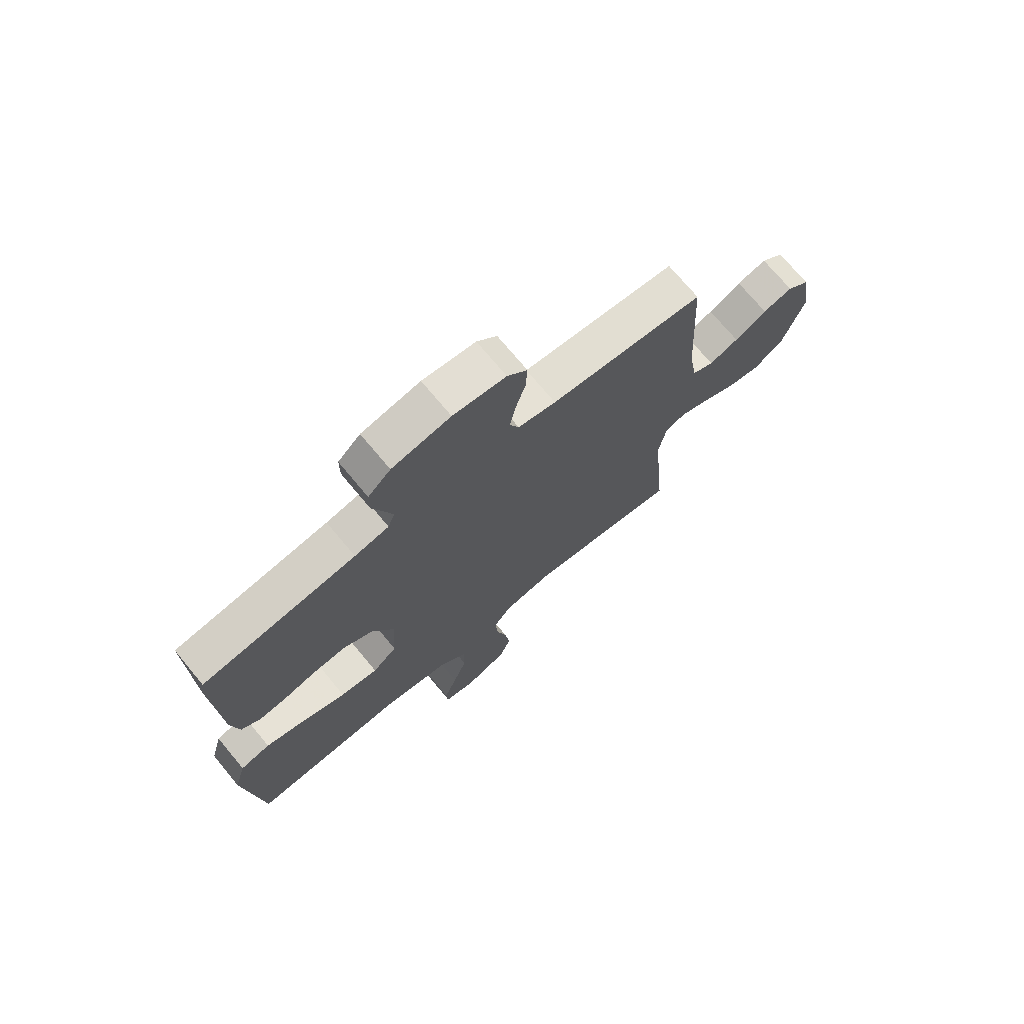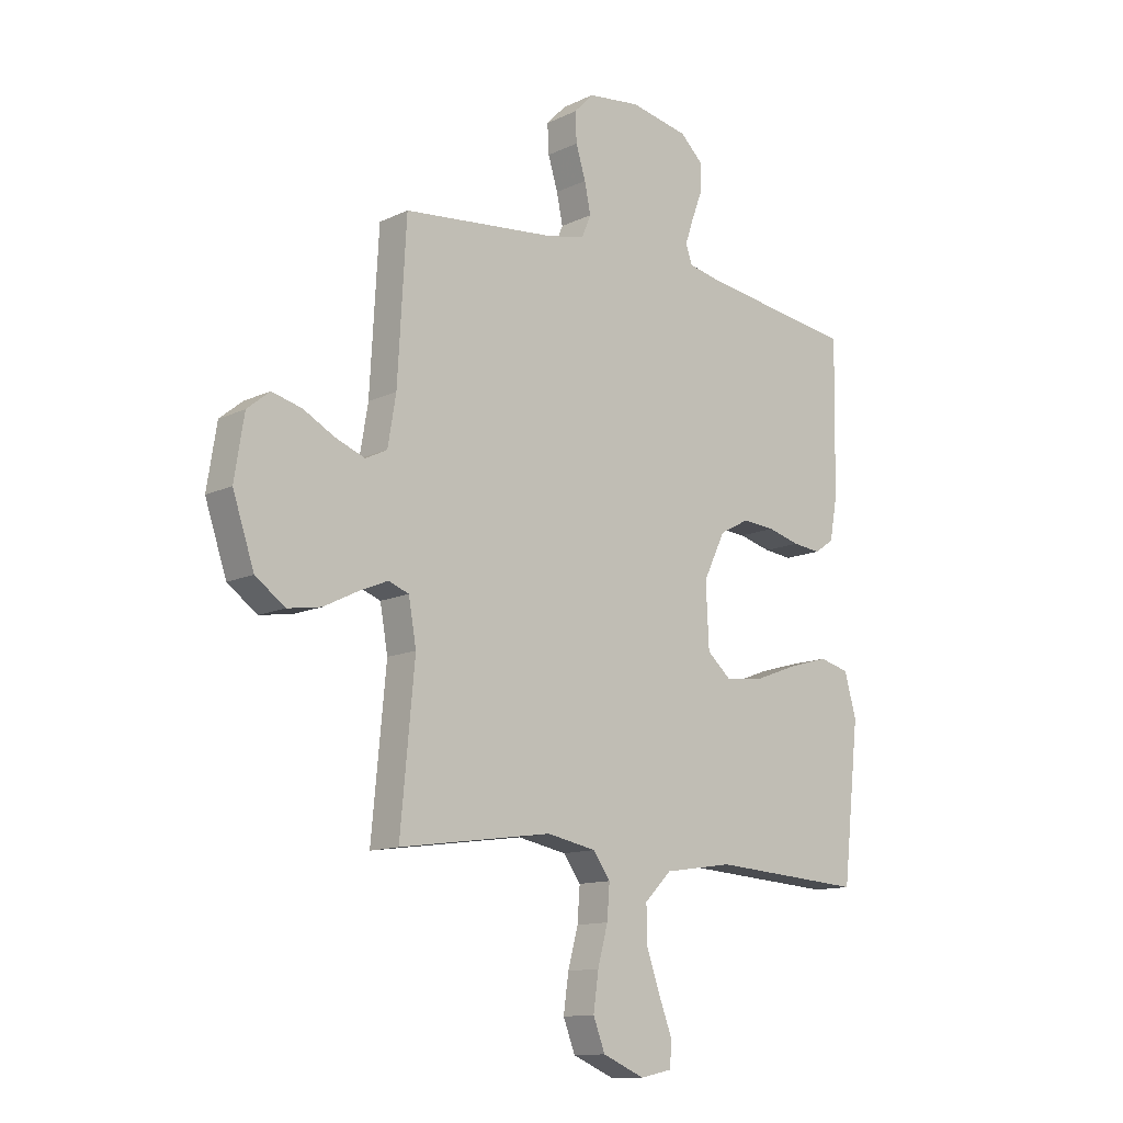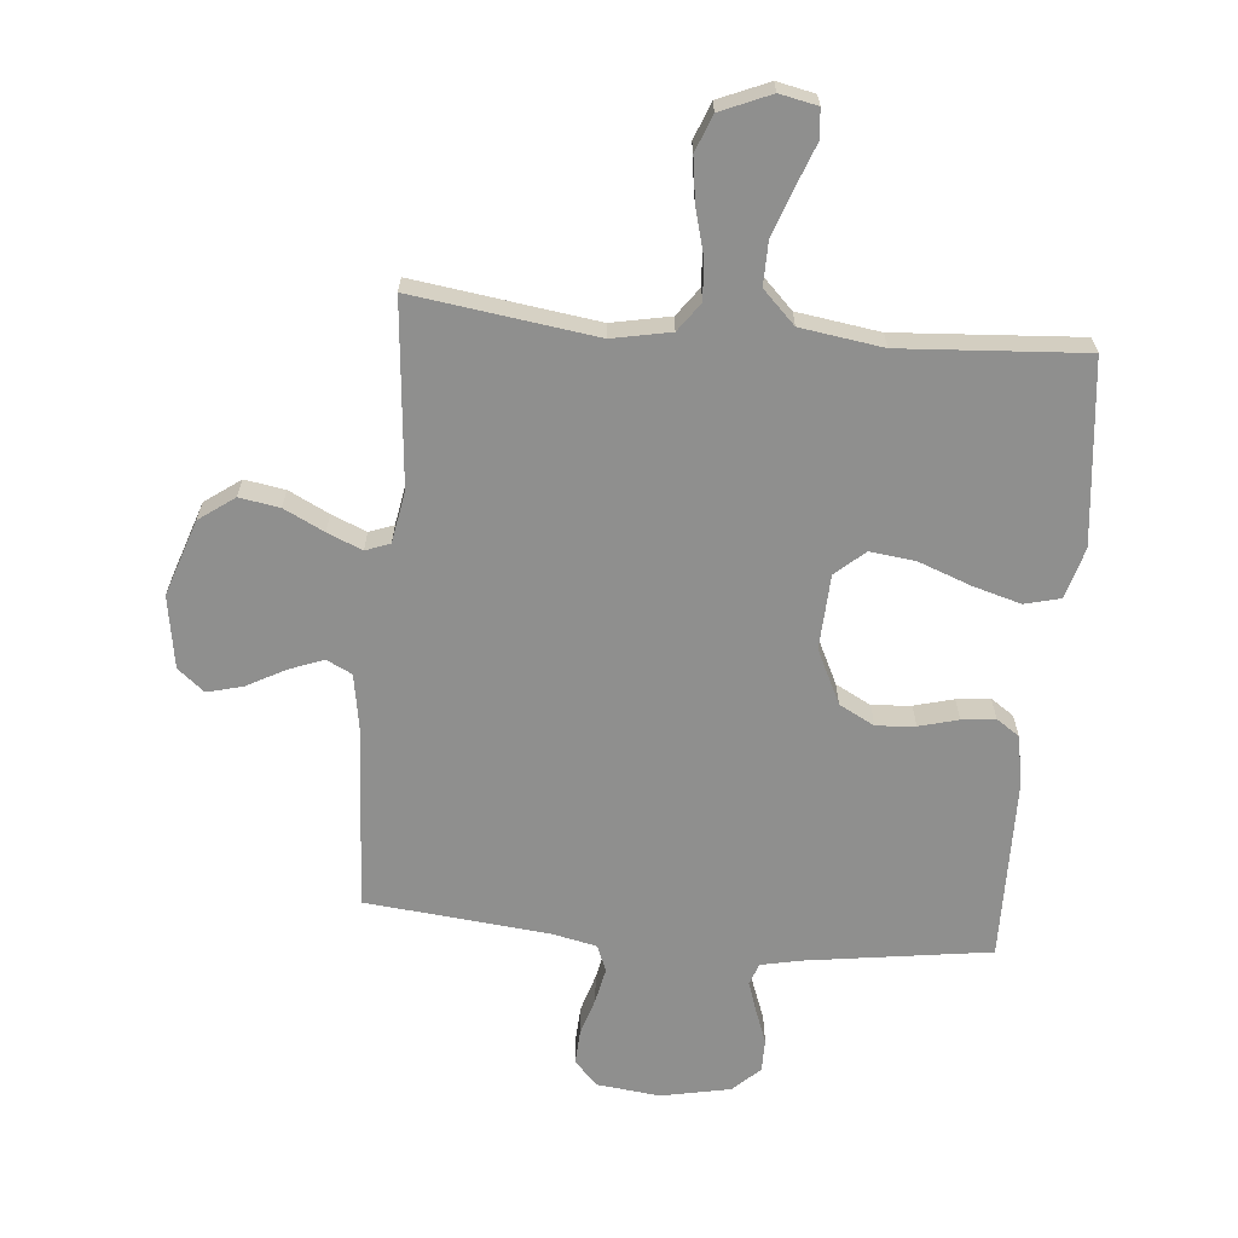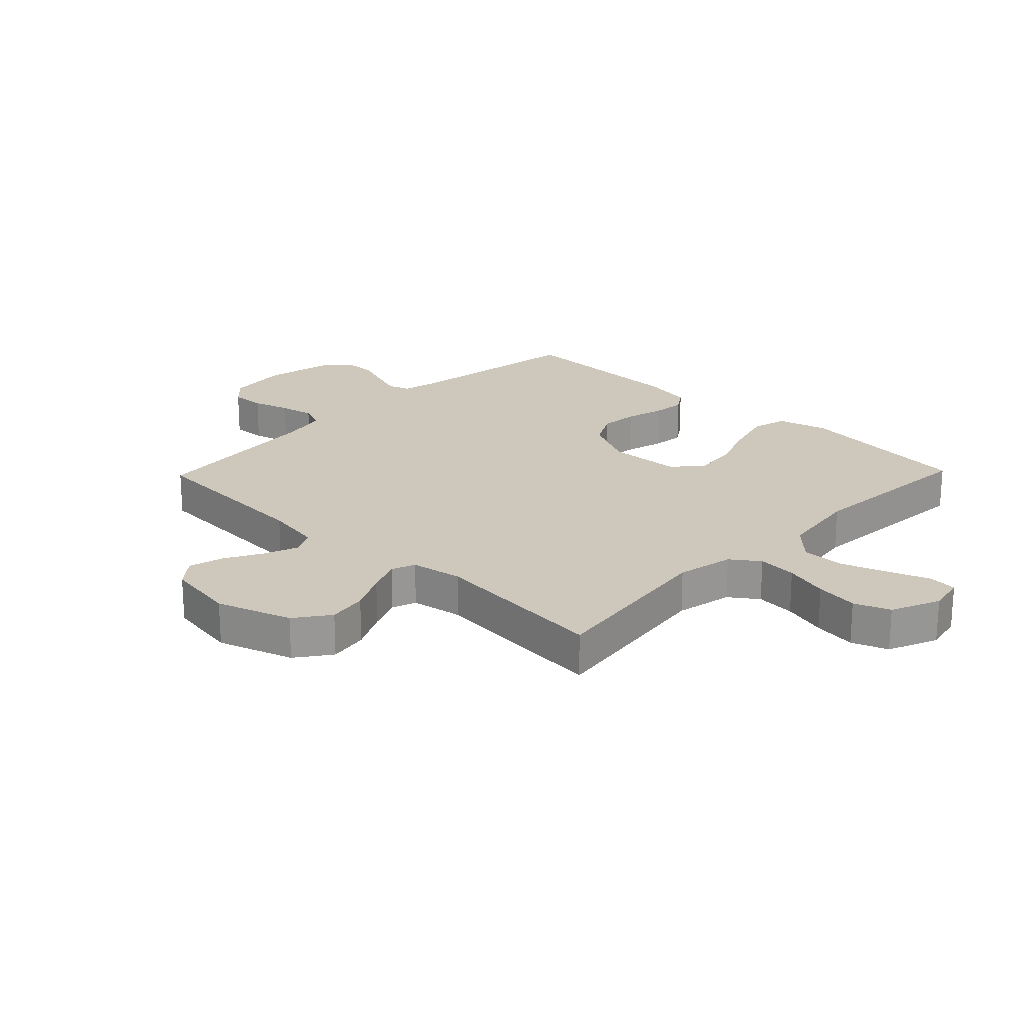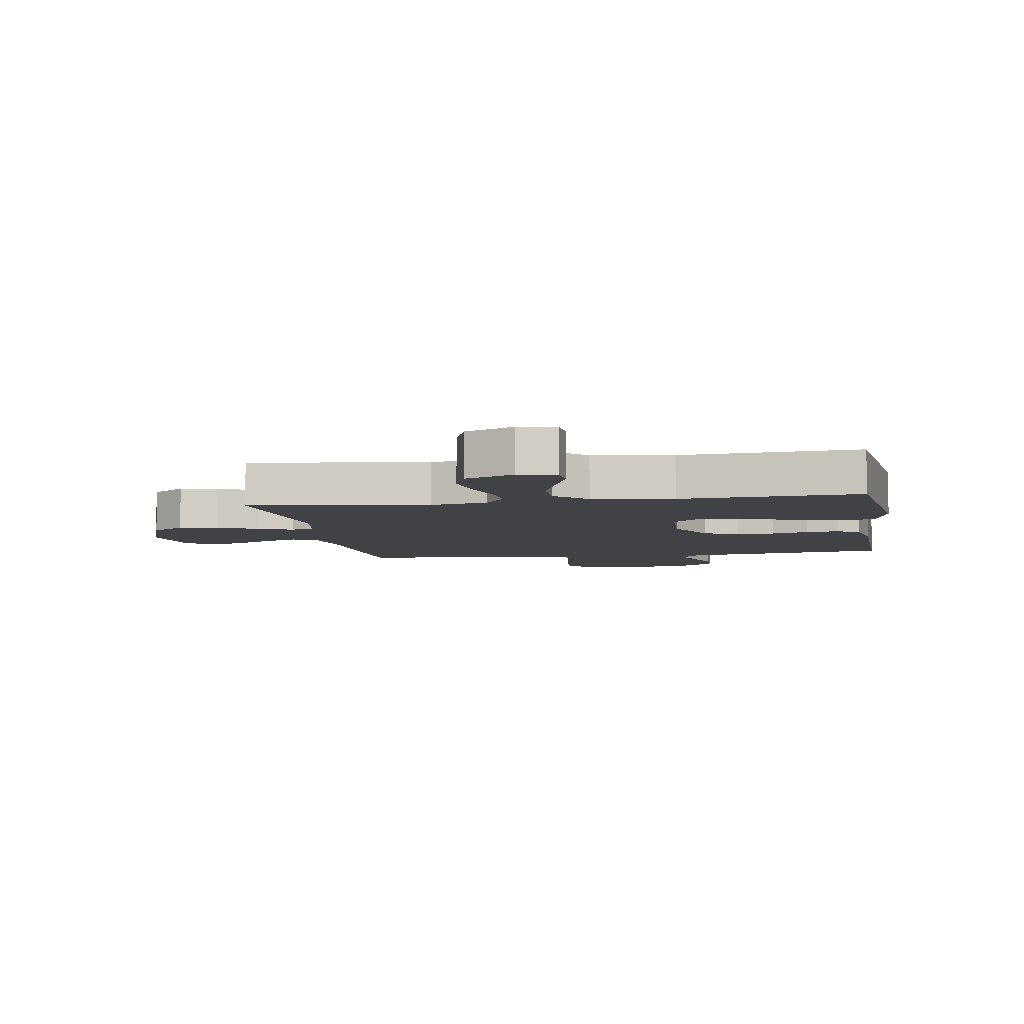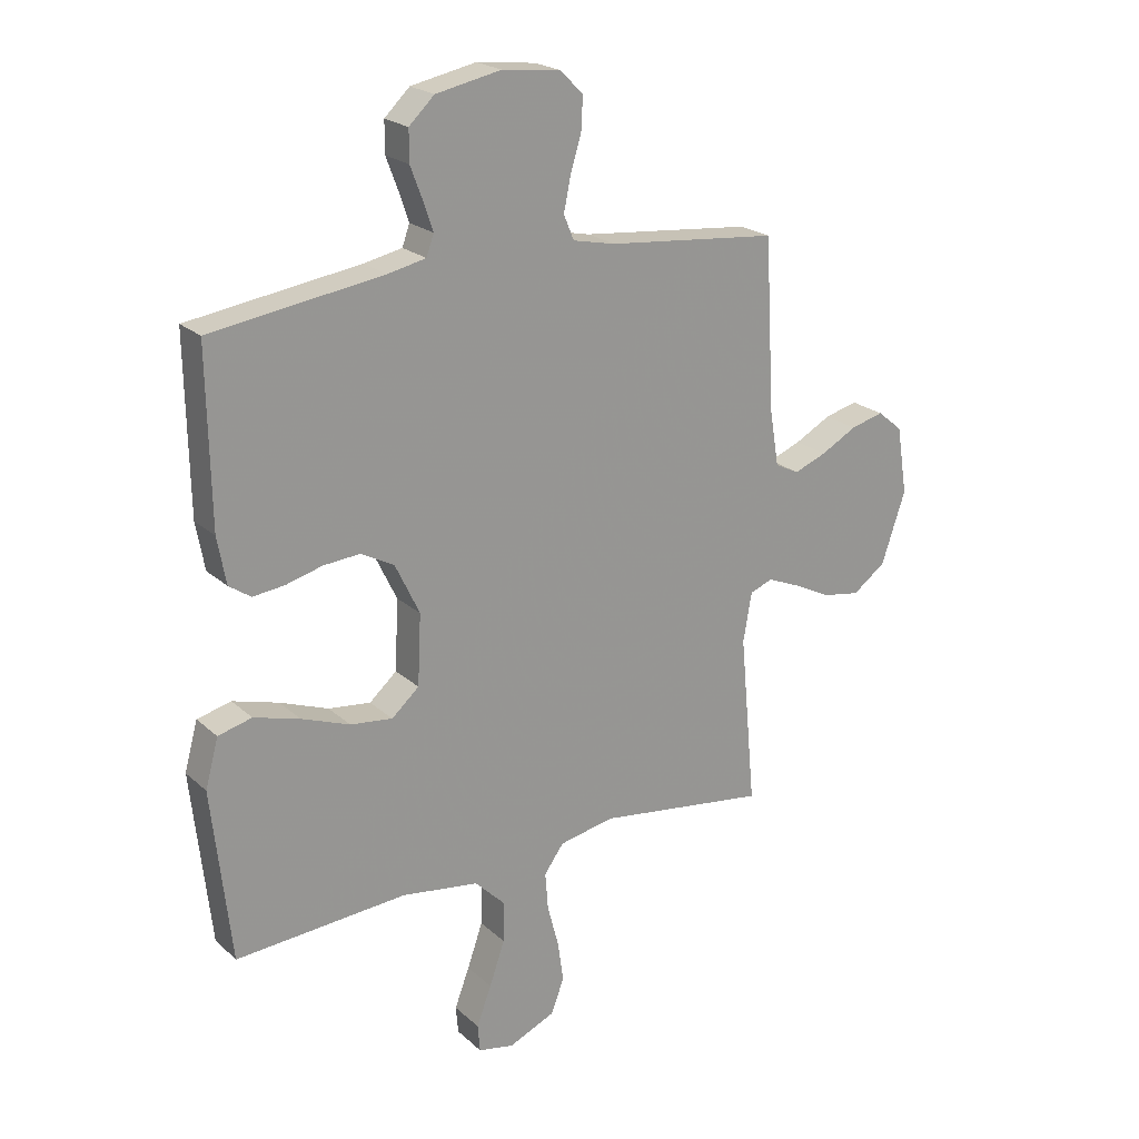
<metadata>
{"format":"obj","ext":"obj","renderer":"f3d","projection":"perspective","resolution":1024,"background":"white","views":[{"elev":72.4,"azim":-39.7,"up":"+Z"},{"elev":-12.4,"azim":137.8,"up":"+Z"},{"elev":-65.2,"azim":174.8,"up":"+Y"},{"elev":22.0,"azim":134.0,"up":"+Y"},{"elev":-6.1,"azim":-170.6,"up":"+Y"},{"elev":21.9,"azim":-33.7,"up":"+Z"}]}
</metadata>
<code>
v 0.5 0.07 -0.5
v 0.2 0.07 -0.458
v 0.104 0.07 -0.477
v 0.07 0.07 -0.524
v 0.075 0.07 -0.59
v 0.095 0.07 -0.664
v 0.105 0.07 -0.736
v 0.082 0.07 -0.796
v 0 0.07 -0.831
v -0.062 0.07 -0.818
v -0.066 0.07 -0.77
v -0.04 0.07 -0.701
v -0.013 0.07 -0.624
v -0.012 0.07 -0.553
v -0.065 0.07 -0.5
v -0.2 0.07 -0.48
v -0.5 0.07 -0.5
v -0.533 0.07 -0.2
v -0.51 0.07 -0.116
v -0.451 0.07 -0.101
v -0.371 0.07 -0.124
v -0.286 0.07 -0.156
v -0.212 0.07 -0.165
v -0.164 0.07 -0.123
v -0.158 0.07 0
v -0.201 0.07 0.089
v -0.259 0.07 0.12
v -0.323 0.07 0.115
v -0.387 0.07 0.098
v -0.442 0.07 0.092
v -0.48 0.07 0.118
v -0.495 0.07 0.2
v -0.5 0.07 0.5
v -0.2 0.07 0.543
v -0.133 0.07 0.557
v -0.12 0.07 0.593
v -0.137 0.07 0.643
v -0.158 0.07 0.699
v -0.158 0.07 0.753
v -0.114 0.07 0.795
v 0 0.07 0.818
v 0.103 0.07 0.806
v 0.142 0.07 0.766
v 0.139 0.07 0.709
v 0.12 0.07 0.647
v 0.108 0.07 0.589
v 0.126 0.07 0.546
v 0.2 0.07 0.53
v 0.5 0.07 0.5
v 0.517 0.07 0.2
v 0.533 0.07 0.105
v 0.575 0.07 0.084
v 0.632 0.07 0.106
v 0.695 0.07 0.14
v 0.753 0.07 0.155
v 0.797 0.07 0.119
v 0.816 0.07 0
v 0.774 0.07 -0.125
v 0.716 0.07 -0.167
v 0.65 0.07 -0.156
v 0.584 0.07 -0.123
v 0.527 0.07 -0.099
v 0.487 0.07 -0.114
v 0.472 0.07 -0.2
v 0.5 0 -0.5
v 0.2 0 -0.458
v 0.104 0 -0.477
v 0.07 0 -0.524
v 0.075 0 -0.59
v 0.095 0 -0.664
v 0.105 0 -0.736
v 0.082 0 -0.796
v 0 0 -0.831
v -0.062 0 -0.818
v -0.066 0 -0.77
v -0.04 0 -0.701
v -0.013 0 -0.624
v -0.012 0 -0.553
v -0.065 0 -0.5
v -0.2 0 -0.48
v -0.5 0 -0.5
v -0.533 0 -0.2
v -0.51 0 -0.116
v -0.451 0 -0.101
v -0.371 0 -0.124
v -0.286 0 -0.156
v -0.212 0 -0.165
v -0.164 0 -0.123
v -0.158 0 0
v -0.201 0 0.089
v -0.259 0 0.12
v -0.323 0 0.115
v -0.387 0 0.098
v -0.442 0 0.092
v -0.48 0 0.118
v -0.495 0 0.2
v -0.5 0 0.5
v -0.2 0 0.543
v -0.133 0 0.557
v -0.12 0 0.593
v -0.137 0 0.643
v -0.158 0 0.699
v -0.158 0 0.753
v -0.114 0 0.795
v 0 0 0.818
v 0.103 0 0.806
v 0.142 0 0.766
v 0.139 0 0.709
v 0.12 0 0.647
v 0.108 0 0.589
v 0.126 0 0.546
v 0.2 0 0.53
v 0.5 0 0.5
v 0.517 0 0.2
v 0.533 0 0.105
v 0.575 0 0.084
v 0.632 0 0.106
v 0.695 0 0.14
v 0.753 0 0.155
v 0.797 0 0.119
v 0.816 0 0
v 0.774 0 -0.125
v 0.716 0 -0.167
v 0.65 0 -0.156
v 0.584 0 -0.123
v 0.527 0 -0.099
v 0.487 0 -0.114
v 0.472 0 -0.2
f 59 60 61
f 58 59 61
f 57 58 61
f 56 57 61
f 55 56 61
f 54 55 61
f 53 54 61
f 52 53 61 62
f 51 52 62 63
f 48 49 50
f 50 51 63
f 48 50 63
f 47 48 63
f 43 44 45
f 42 43 45
f 41 42 45
f 40 41 45
f 39 40 45
f 38 39 45
f 37 38 45
f 36 37 45 46
f 35 36 46 47
f 32 33 34
f 31 32 34
f 30 31 34
f 29 30 34
f 28 29 34
f 34 35 47
f 28 34 47
f 27 28 47
f 20 21 22
f 19 20 22
f 18 19 22
f 17 18 22
f 16 17 22
f 15 16 22 23
f 14 15 23 24
f 10 11 12
f 9 10 12
f 8 9 12
f 7 8 12
f 6 7 12
f 5 6 12
f 4 5 12 13
f 3 4 13 14
f 64 1 2
f 64 2 3
f 47 63 64
f 27 47 64
f 26 27 64
f 25 26 64 3
f 3 14 24 25
f 125 124 123
f 125 123 122
f 125 122 121
f 125 121 120
f 125 120 119
f 125 119 118
f 125 118 117
f 126 125 117 116
f 127 126 116 115
f 114 113 112
f 127 115 114
f 127 114 112
f 127 112 111
f 109 108 107
f 109 107 106
f 109 106 105
f 109 105 104
f 109 104 103
f 109 103 102
f 109 102 101
f 110 109 101 100
f 111 110 100 99
f 98 97 96
f 98 96 95
f 98 95 94
f 98 94 93
f 98 93 92
f 111 99 98
f 111 98 92
f 111 92 91
f 86 85 84
f 86 84 83
f 86 83 82
f 86 82 81
f 86 81 80
f 87 86 80 79
f 88 87 79 78
f 76 75 74
f 76 74 73
f 76 73 72
f 76 72 71
f 76 71 70
f 76 70 69
f 77 76 69 68
f 78 77 68 67
f 66 65 128
f 67 66 128
f 128 127 111
f 128 111 91
f 128 91 90
f 67 128 90 89
f 89 88 78 67
f 1 65 66 2
f 2 66 67 3
f 3 67 68 4
f 4 68 69 5
f 5 69 70 6
f 6 70 71 7
f 7 71 72 8
f 8 72 73 9
f 9 73 74 10
f 10 74 75 11
f 11 75 76 12
f 12 76 77 13
f 13 77 78 14
f 14 78 79 15
f 15 79 80 16
f 16 80 81 17
f 17 81 82 18
f 18 82 83 19
f 19 83 84 20
f 20 84 85 21
f 21 85 86 22
f 22 86 87 23
f 23 87 88 24
f 24 88 89 25
f 25 89 90 26
f 26 90 91 27
f 27 91 92 28
f 28 92 93 29
f 29 93 94 30
f 30 94 95 31
f 31 95 96 32
f 32 96 97 33
f 33 97 98 34
f 34 98 99 35
f 35 99 100 36
f 36 100 101 37
f 37 101 102 38
f 38 102 103 39
f 39 103 104 40
f 40 104 105 41
f 41 105 106 42
f 42 106 107 43
f 43 107 108 44
f 44 108 109 45
f 45 109 110 46
f 46 110 111 47
f 47 111 112 48
f 48 112 113 49
f 49 113 114 50
f 50 114 115 51
f 51 115 116 52
f 52 116 117 53
f 53 117 118 54
f 54 118 119 55
f 55 119 120 56
f 56 120 121 57
f 57 121 122 58
f 58 122 123 59
f 59 123 124 60
f 60 124 125 61
f 61 125 126 62
f 62 126 127 63
f 63 127 128 64
f 64 128 65 1

</code>
